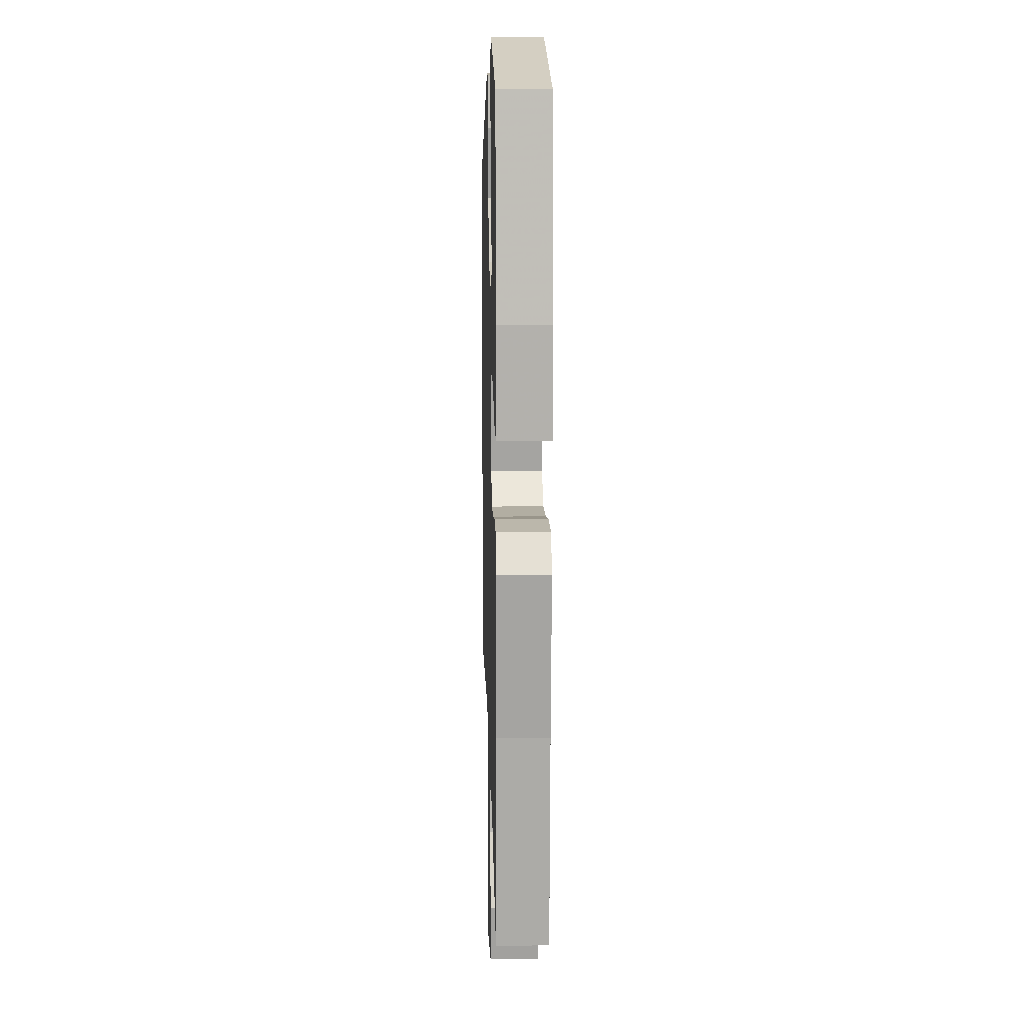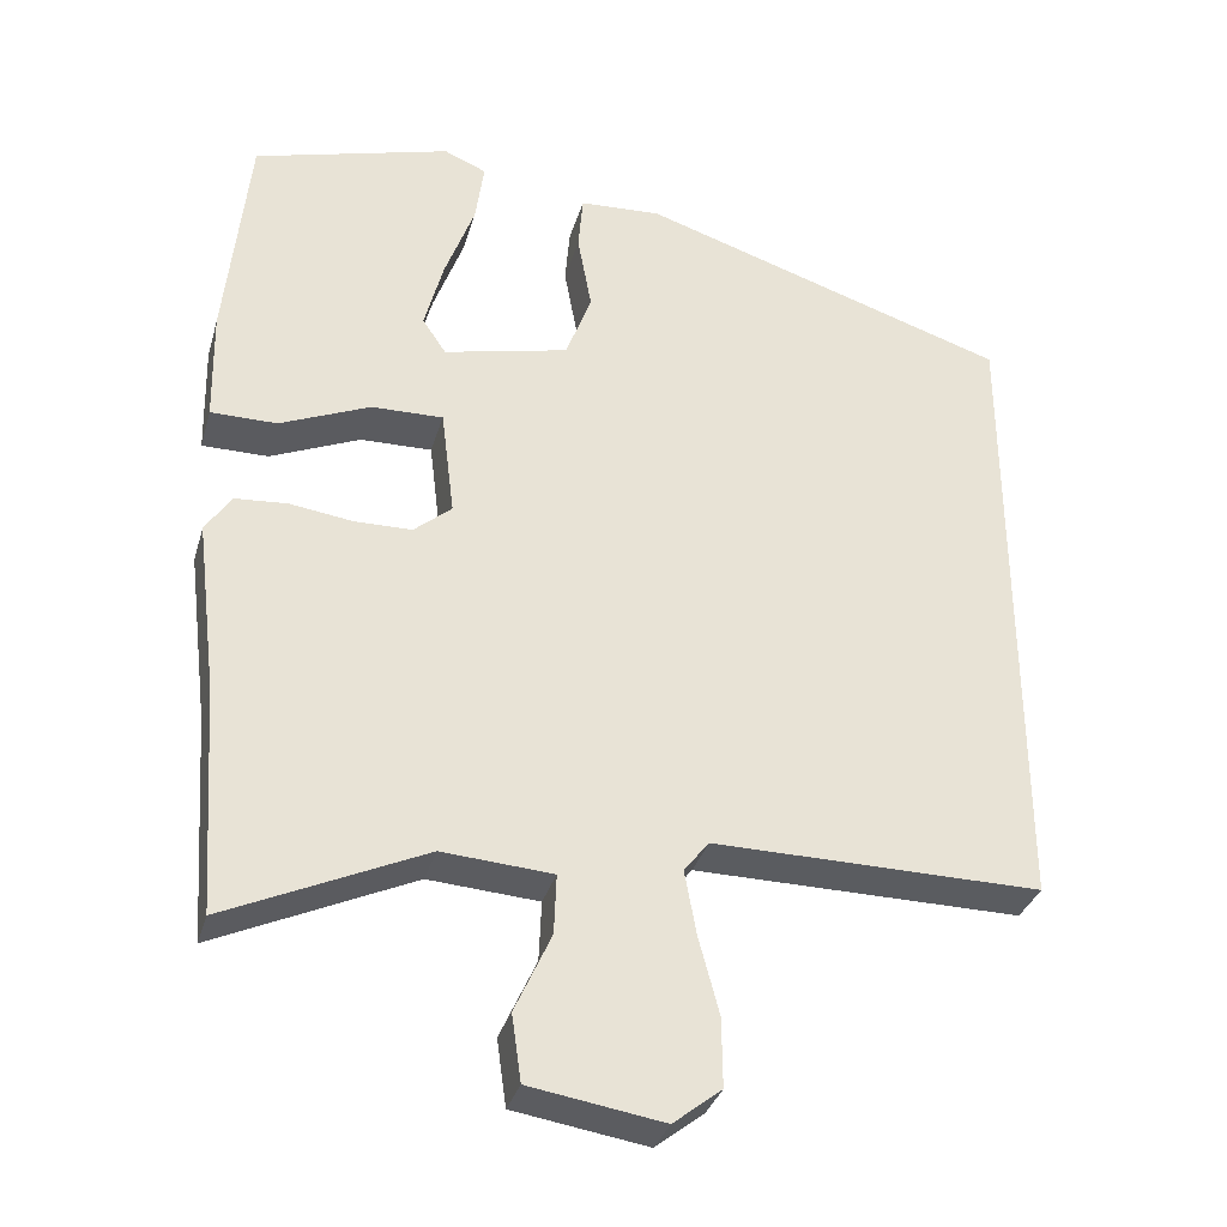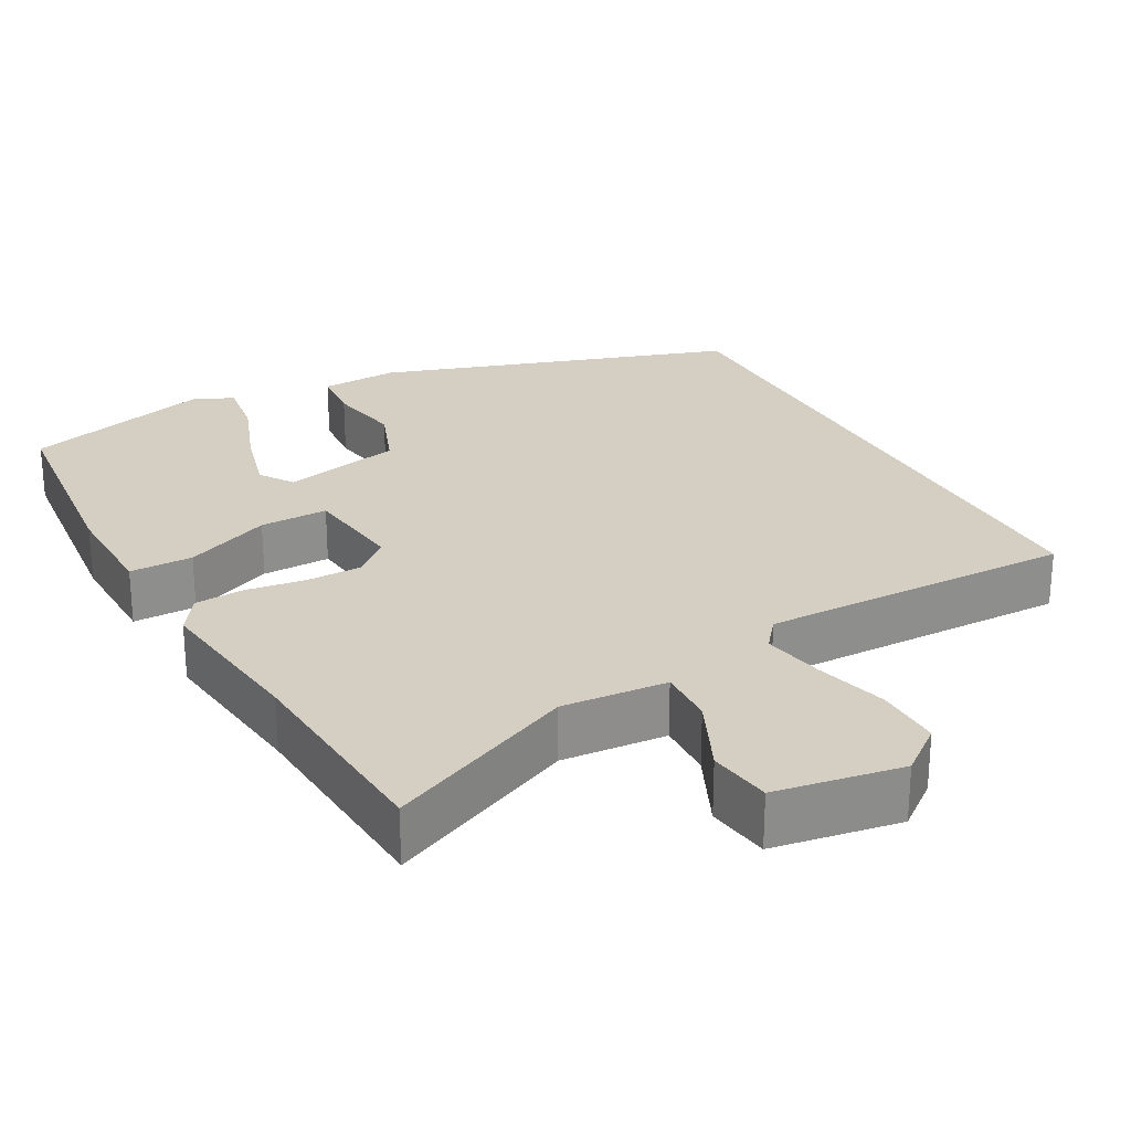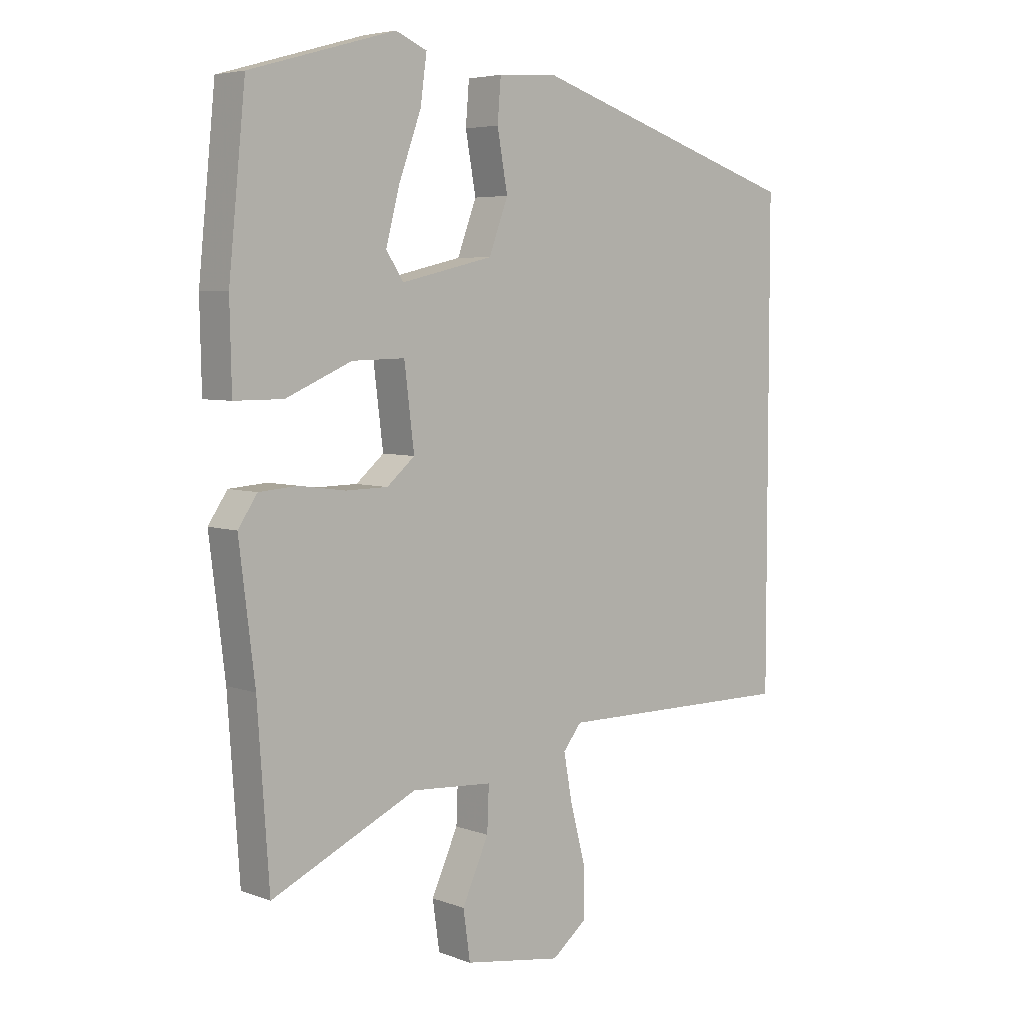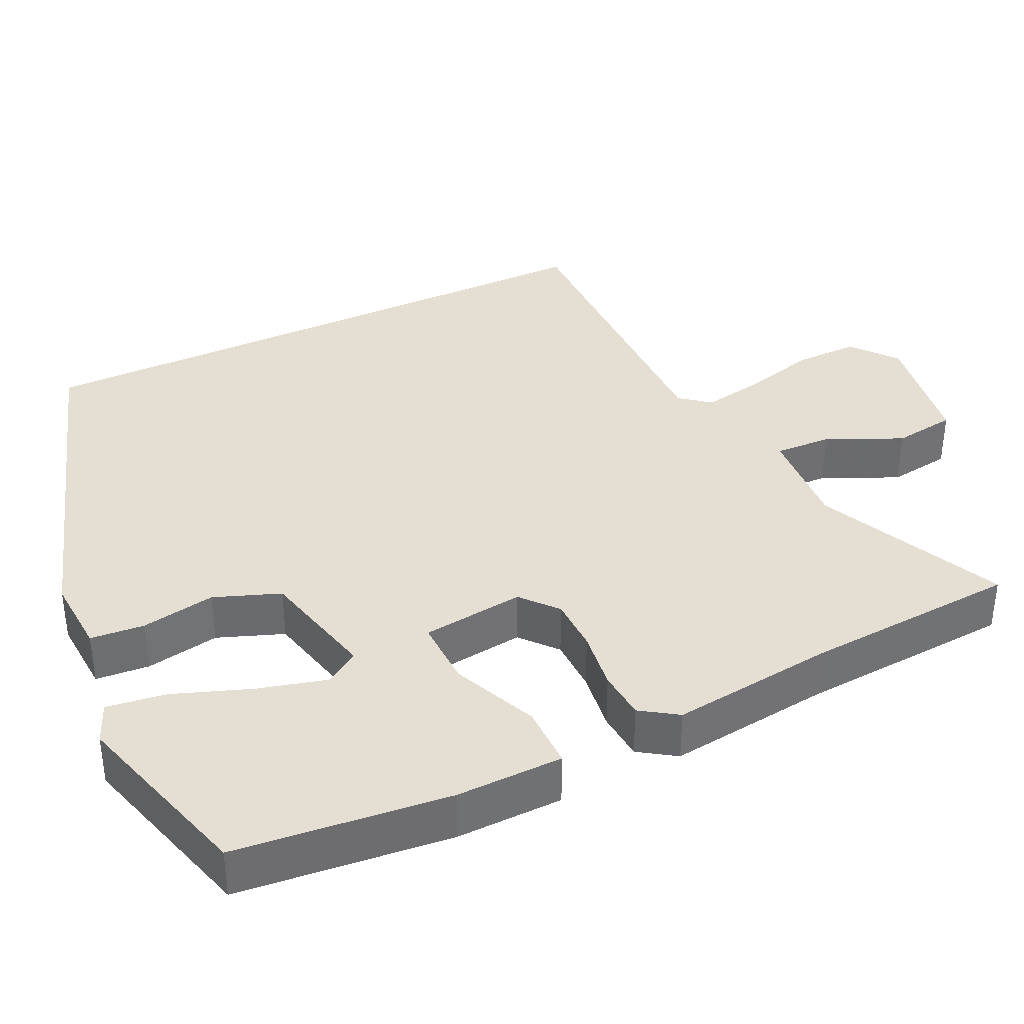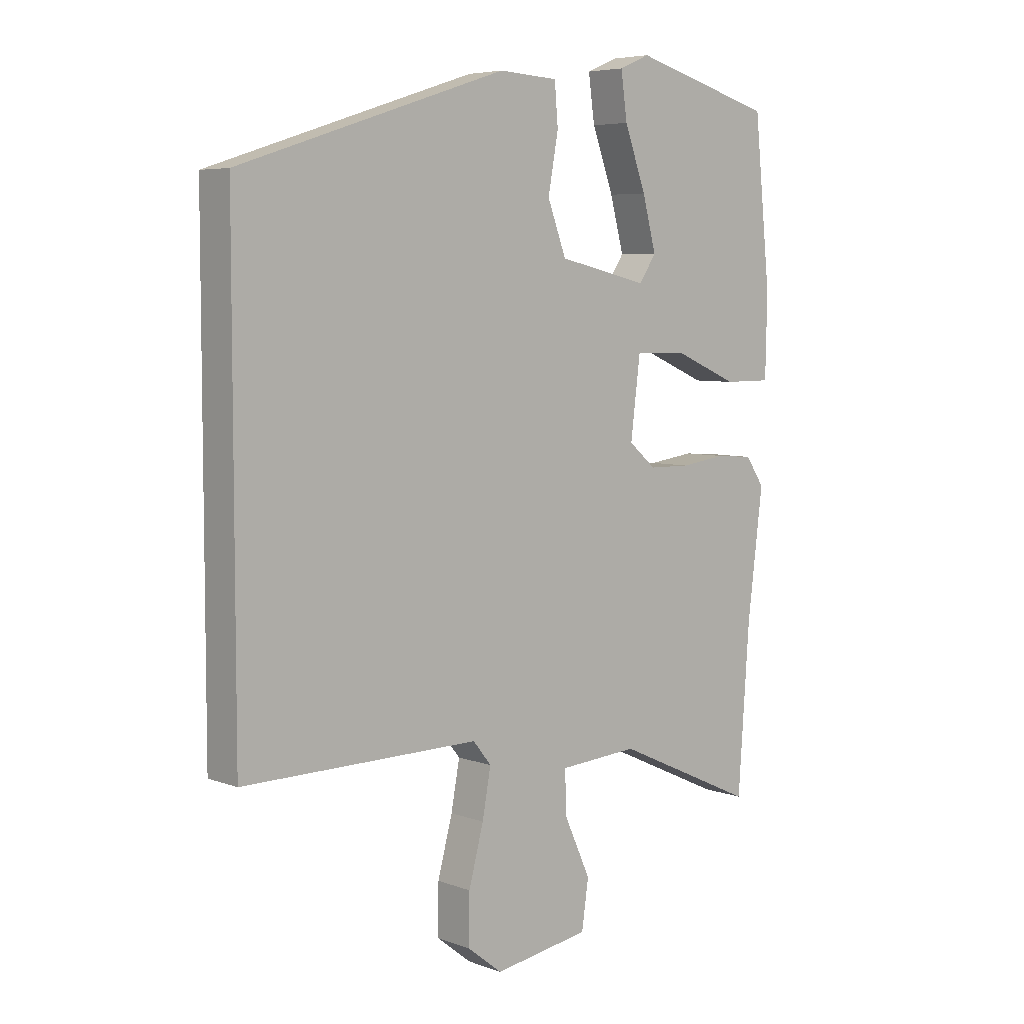
<metadata>
{"format":"obj","ext":"obj","renderer":"f3d","projection":"perspective","resolution":1024,"background":"white","views":[{"elev":9.9,"azim":88.3,"up":"+Z"},{"elev":-33.4,"azim":164.6,"up":"+Z"},{"elev":25.7,"azim":151.5,"up":"+Y"},{"elev":5.3,"azim":138.4,"up":"+Z"},{"elev":36.9,"azim":64.5,"up":"+Y"},{"elev":5.9,"azim":-42.2,"up":"+Z"}]}
</metadata>
<code>
v 0.518 0.07 0.477
v 0.547 0.07 0.192
v 0.544 0.07 0.049
v 0.46 0.07 0.049
v 0.346 0.07 0.098
v 0.255 0.07 0.1
v 0.238 0.07 -0.037
v 0.286 0.07 -0.078
v 0.359 0.07 -0.079
v 0.439 0.07 -0.068
v 0.505 0.07 -0.073
v 0.538 0.07 -0.122
v 0.511 0.07 -0.341
v 0.491 0.07 -0.628
v 0.24 0.07 -0.513
v 0.1 0.07 -0.523
v 0.103 0.07 -0.599
v 0.149 0.07 -0.7
v 0.137 0.07 -0.784
v -0.032 0.07 -0.811
v -0.093 0.07 -0.763
v -0.092 0.07 -0.676
v -0.066 0.07 -0.578
v -0.051 0.07 -0.496
v -0.083 0.07 -0.456
v -0.5 0.07 -0.46
v -0.5 0.07 0.354
v -0.028 0.07 0.507
v 0.076 0.07 0.501
v 0.082 0.07 0.429
v 0.064 0.07 0.33
v 0.097 0.07 0.242
v 0.256 0.07 0.205
v 0.286 0.07 0.25
v 0.262 0.07 0.341
v 0.224 0.07 0.445
v 0.213 0.07 0.525
v 0.267 0.07 0.548
v 0.518 0 0.477
v 0.547 0 0.192
v 0.544 0 0.049
v 0.46 0 0.049
v 0.346 0 0.098
v 0.255 0 0.1
v 0.238 0 -0.037
v 0.286 0 -0.078
v 0.359 0 -0.079
v 0.439 0 -0.068
v 0.505 0 -0.073
v 0.538 0 -0.122
v 0.511 0 -0.341
v 0.491 0 -0.628
v 0.24 0 -0.513
v 0.1 0 -0.523
v 0.103 0 -0.599
v 0.149 0 -0.7
v 0.137 0 -0.784
v -0.032 0 -0.811
v -0.093 0 -0.763
v -0.092 0 -0.676
v -0.066 0 -0.578
v -0.051 0 -0.496
v -0.083 0 -0.456
v -0.5 0 -0.46
v -0.5 0 0.354
v -0.028 0 0.507
v 0.076 0 0.501
v 0.082 0 0.429
v 0.064 0 0.33
v 0.097 0 0.242
v 0.256 0 0.205
v 0.286 0 0.25
v 0.262 0 0.341
v 0.224 0 0.445
v 0.213 0 0.525
v 0.267 0 0.548
f 2 3 4
f 1 2 4
f 38 1 4
f 37 38 4
f 36 37 4
f 35 36 4
f 34 35 4 5
f 33 34 5 6
f 32 33 6 7
f 29 30 31
f 28 29 31
f 27 28 31
f 26 27 31
f 25 26 31
f 24 25 31 32
f 23 24 32 7
f 21 22 23
f 20 21 23
f 19 20 23
f 18 19 23
f 17 18 23
f 16 17 23
f 13 14 15
f 13 15 16
f 12 13 16
f 11 12 16
f 10 11 16
f 9 10 16
f 8 9 16 23
f 7 8 23
f 42 41 40
f 42 40 39
f 42 39 76
f 42 76 75
f 42 75 74
f 42 74 73
f 43 42 73 72
f 44 43 72 71
f 45 44 71 70
f 69 68 67
f 69 67 66
f 69 66 65
f 69 65 64
f 69 64 63
f 70 69 63 62
f 45 70 62 61
f 61 60 59
f 61 59 58
f 61 58 57
f 61 57 56
f 61 56 55
f 61 55 54
f 53 52 51
f 54 53 51
f 54 51 50
f 54 50 49
f 54 49 48
f 54 48 47
f 61 54 47 46
f 61 46 45
f 1 39 40 2
f 2 40 41 3
f 3 41 42 4
f 4 42 43 5
f 5 43 44 6
f 6 44 45 7
f 7 45 46 8
f 8 46 47 9
f 9 47 48 10
f 10 48 49 11
f 11 49 50 12
f 12 50 51 13
f 13 51 52 14
f 14 52 53 15
f 15 53 54 16
f 16 54 55 17
f 17 55 56 18
f 18 56 57 19
f 19 57 58 20
f 20 58 59 21
f 21 59 60 22
f 22 60 61 23
f 23 61 62 24
f 24 62 63 25
f 25 63 64 26
f 26 64 65 27
f 27 65 66 28
f 28 66 67 29
f 29 67 68 30
f 30 68 69 31
f 31 69 70 32
f 32 70 71 33
f 33 71 72 34
f 34 72 73 35
f 35 73 74 36
f 36 74 75 37
f 37 75 76 38
f 38 76 39 1

</code>
